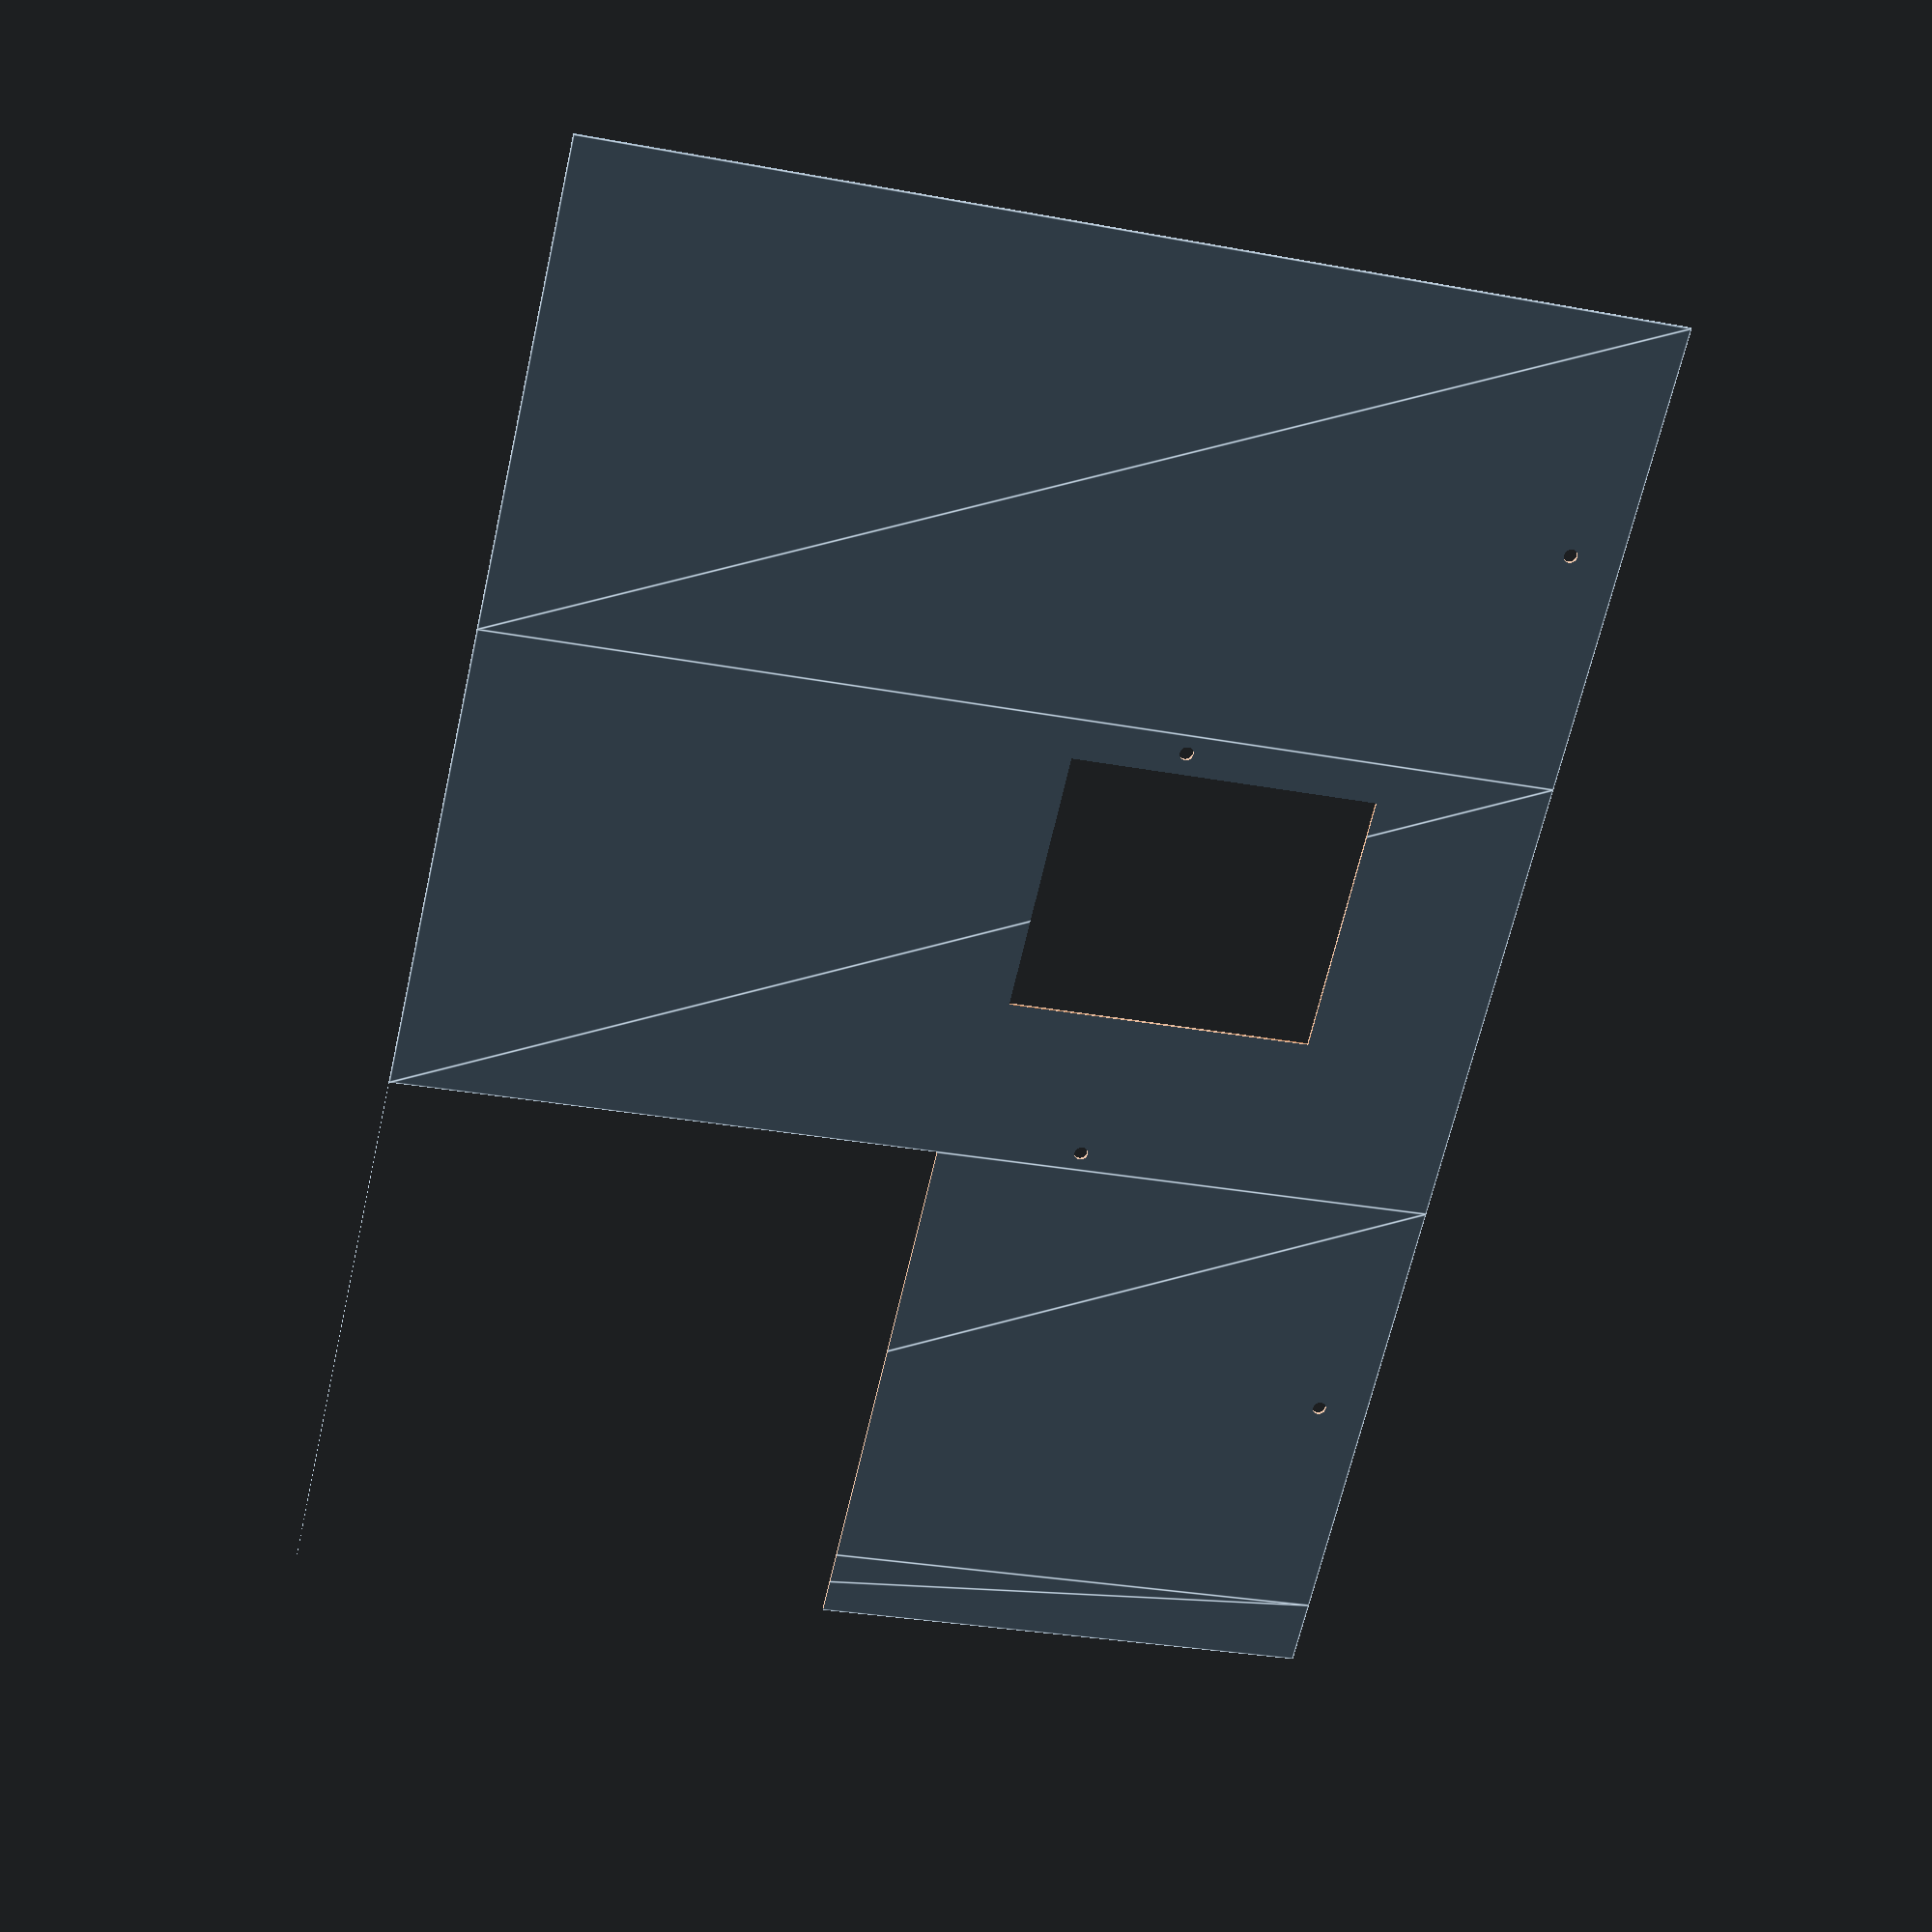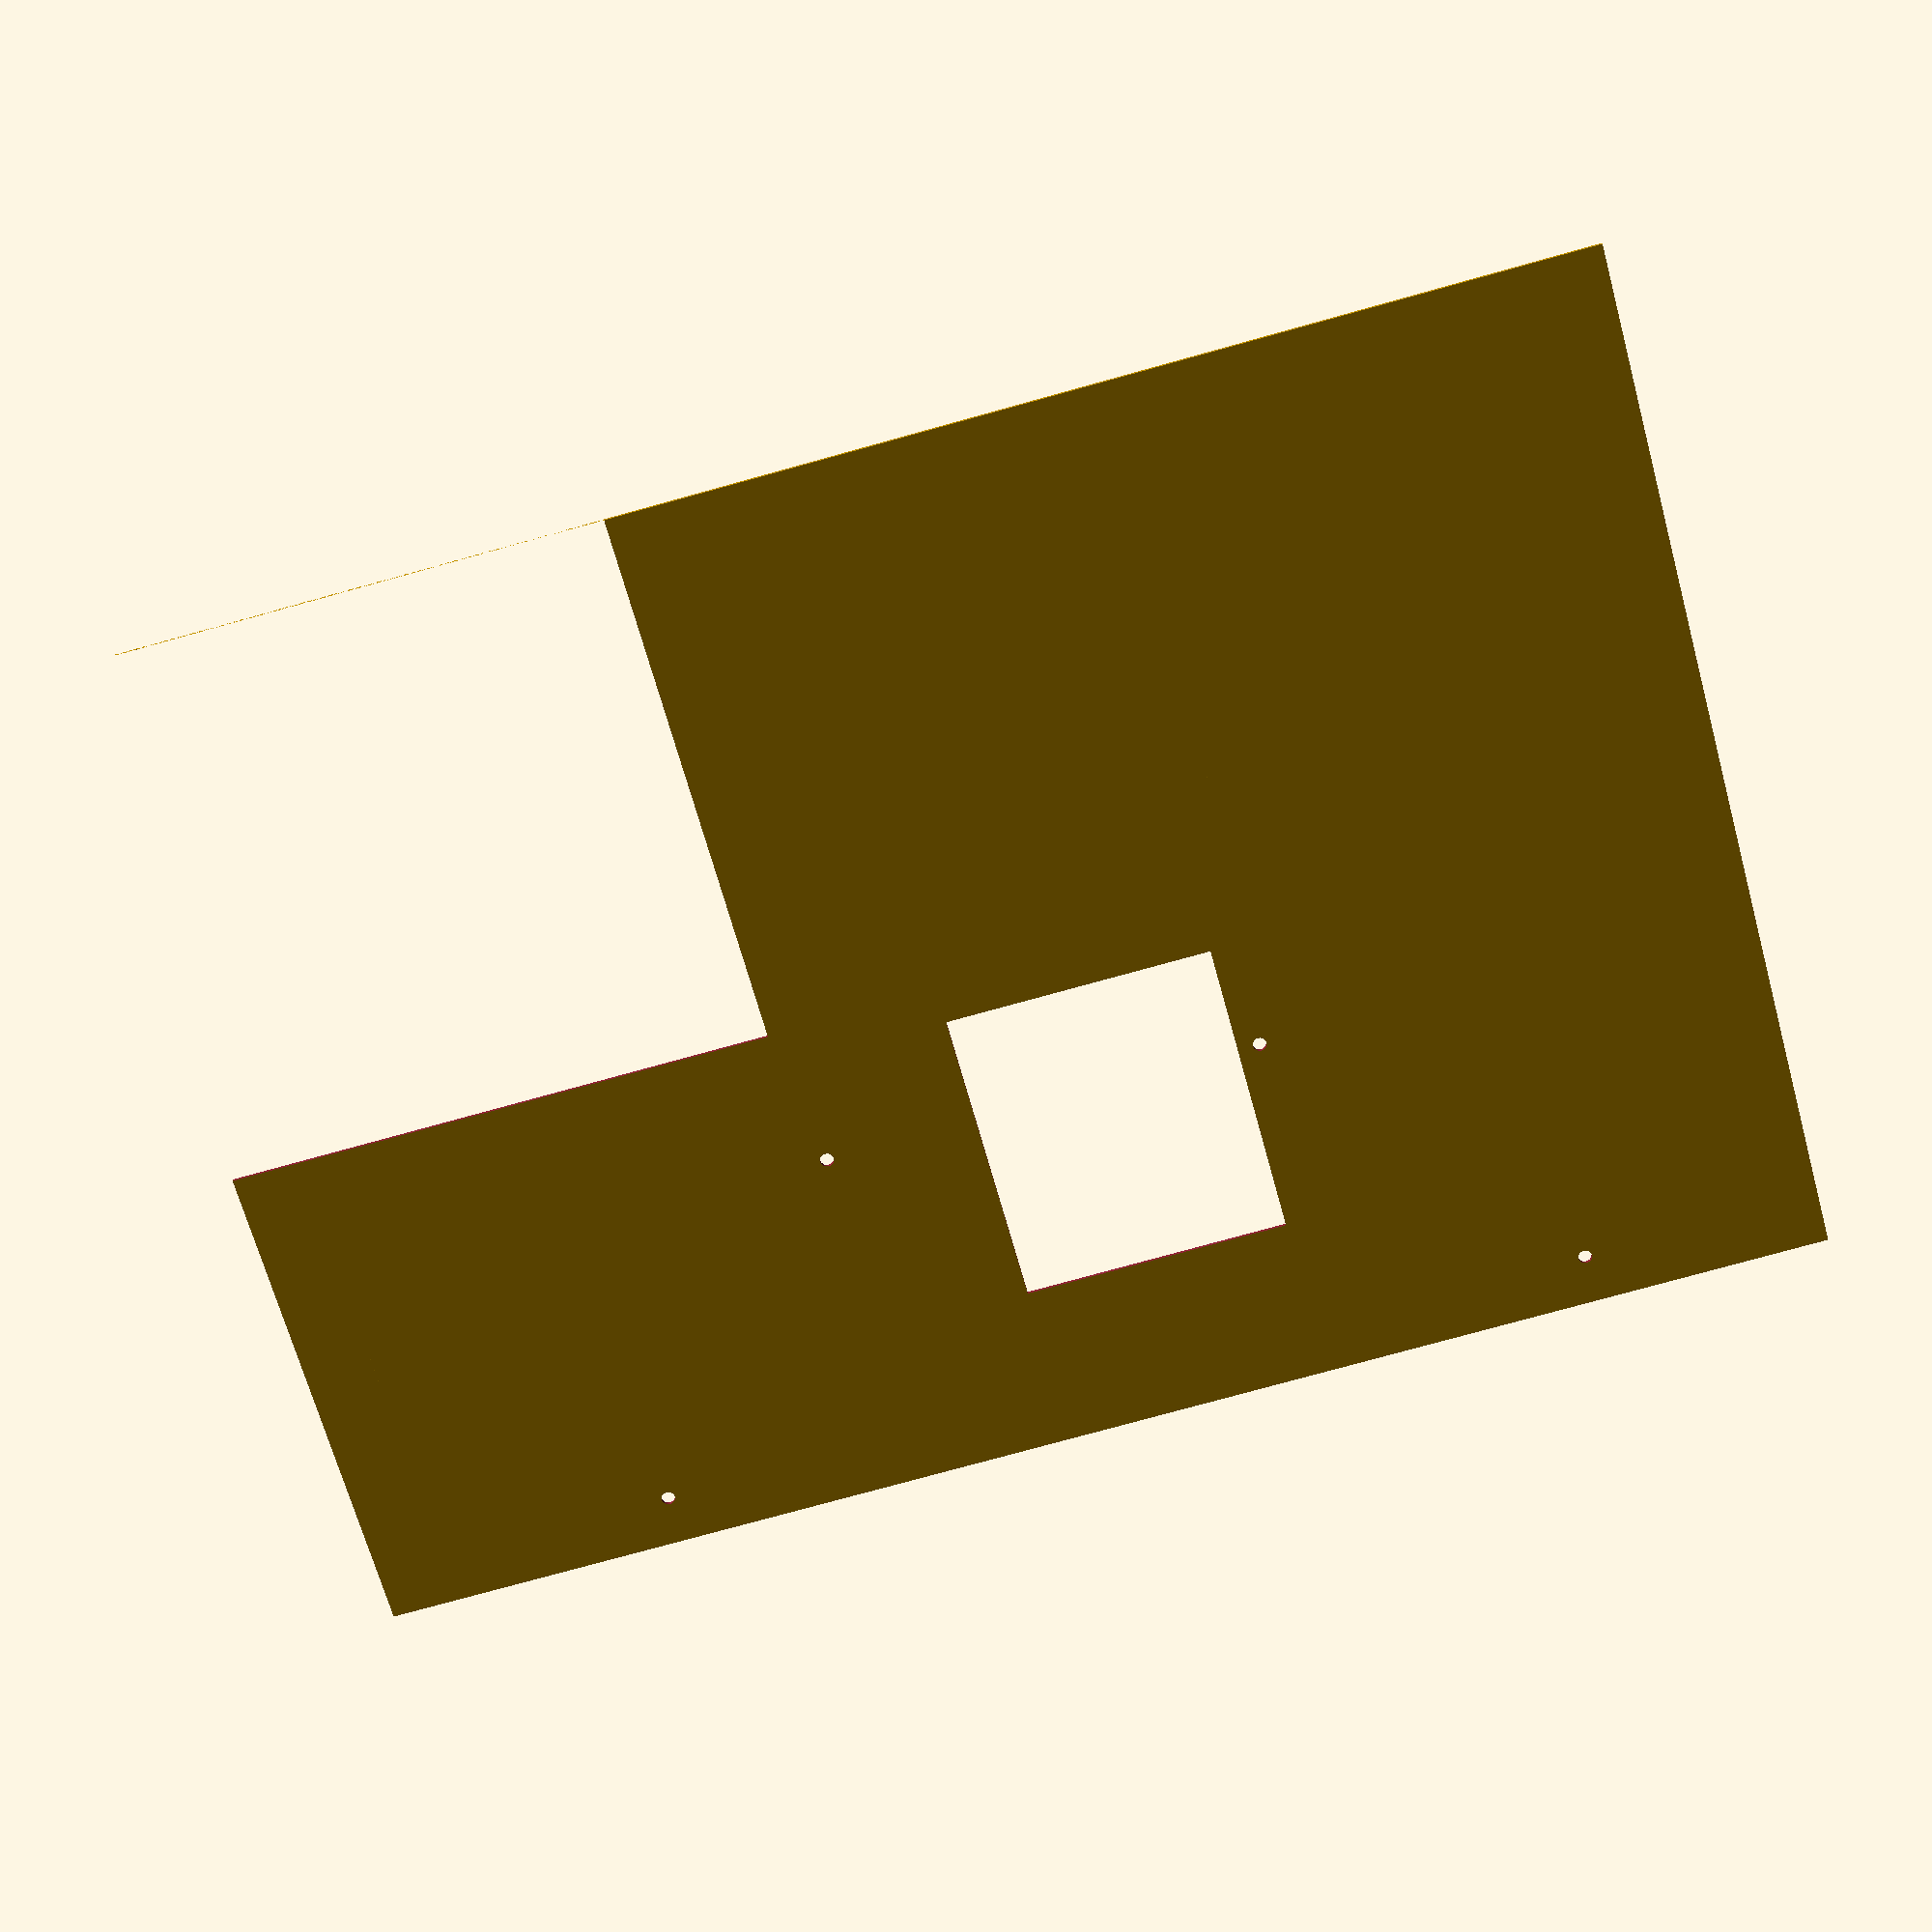
<openscad>
$fn=80;
haut=310;
larg=140;

module plateau() {
  translate([0,0]) square([larg, haut]);
  translate([larg*1,0]) square([larg, haut]);
  translate([larg*2,0]) square([larg, haut]);
  translate([larg*3,0]) square([20, haut]);
}

module trou_bras() {
    translate([12,170]) square([78, 90]);    
}

module trou_avant() {
  square([300, 160]);
}

module toutes_vis() {
  translate([larg*1+5.5,202])circle(d=4);
  translate([larg*2-5.5,202])circle(d=4);
  translate([larg/2,haut-15])circle(d=4);
  translate([larg*5/2,haut-15])circle(d=4);
}

module tous_les_trous() {
  translate([larg*1,0])trou_bras();
  translate([larg*2,0])trou_avant();
  toutes_vis();
}

difference() {
  plateau();
  tous_les_trous();
}

  
</openscad>
<views>
elev=152.9 azim=282.8 roll=188.5 proj=p view=edges
elev=157.3 azim=344.7 roll=182.5 proj=p view=solid
</views>
